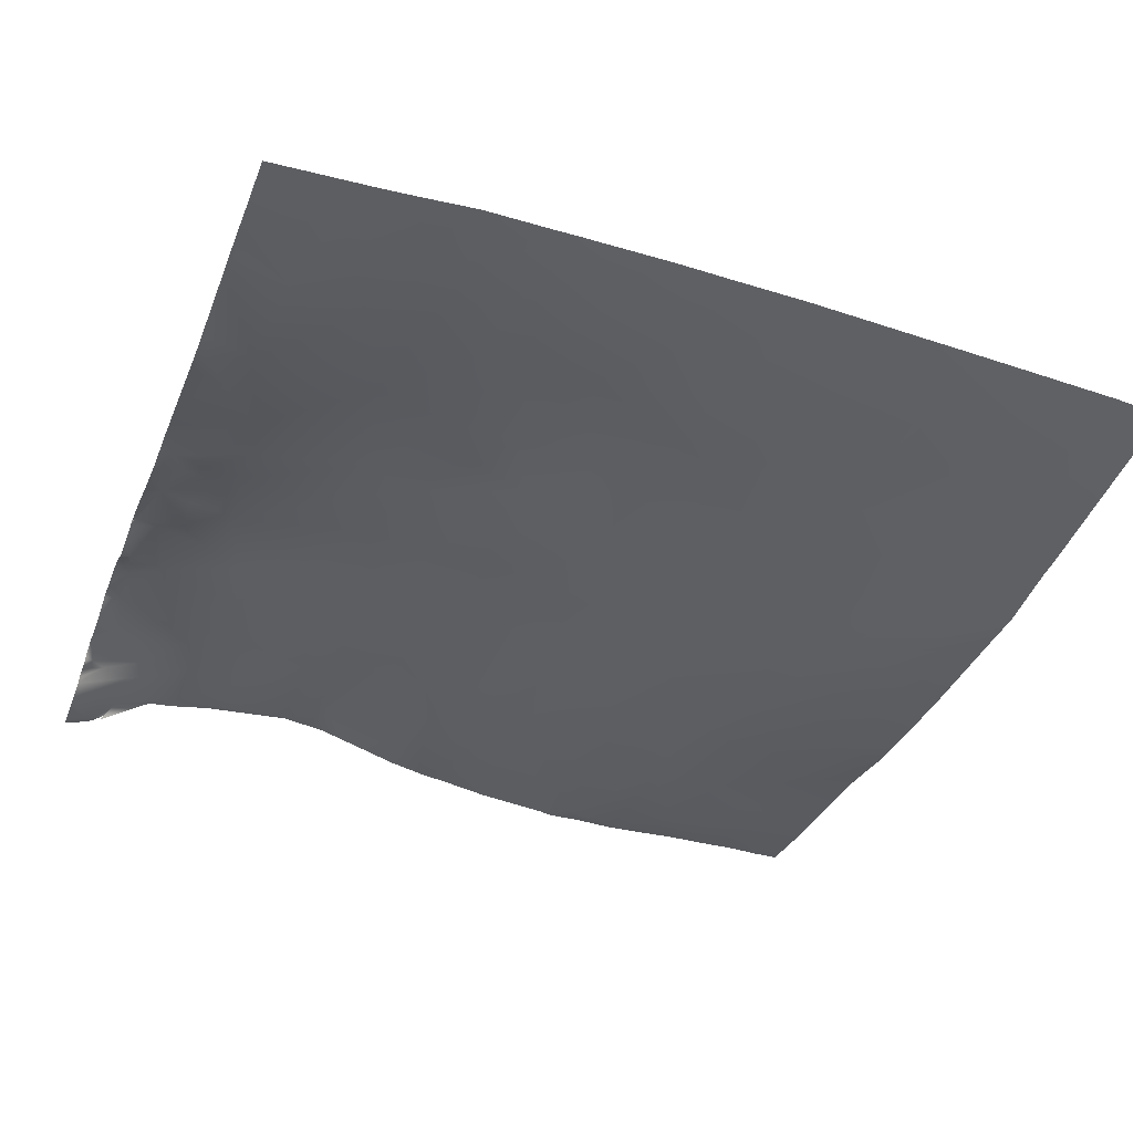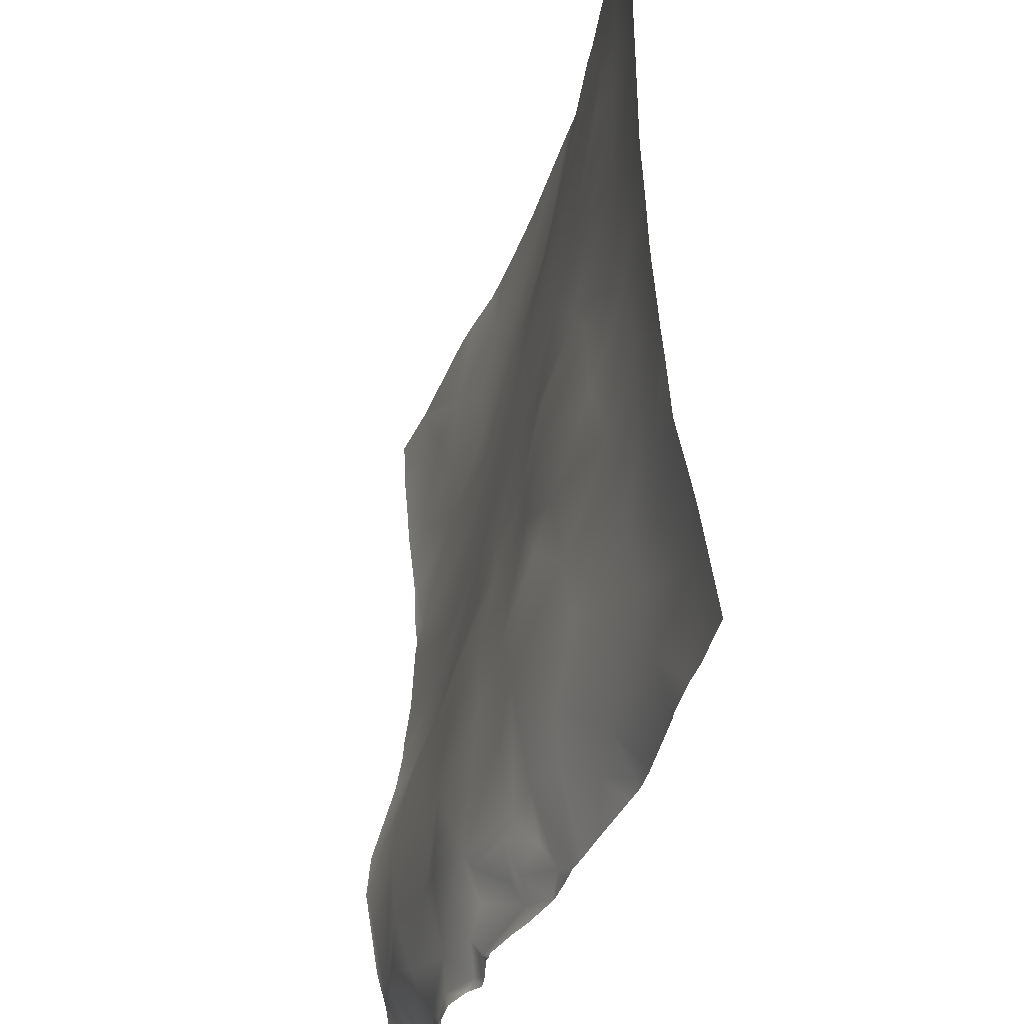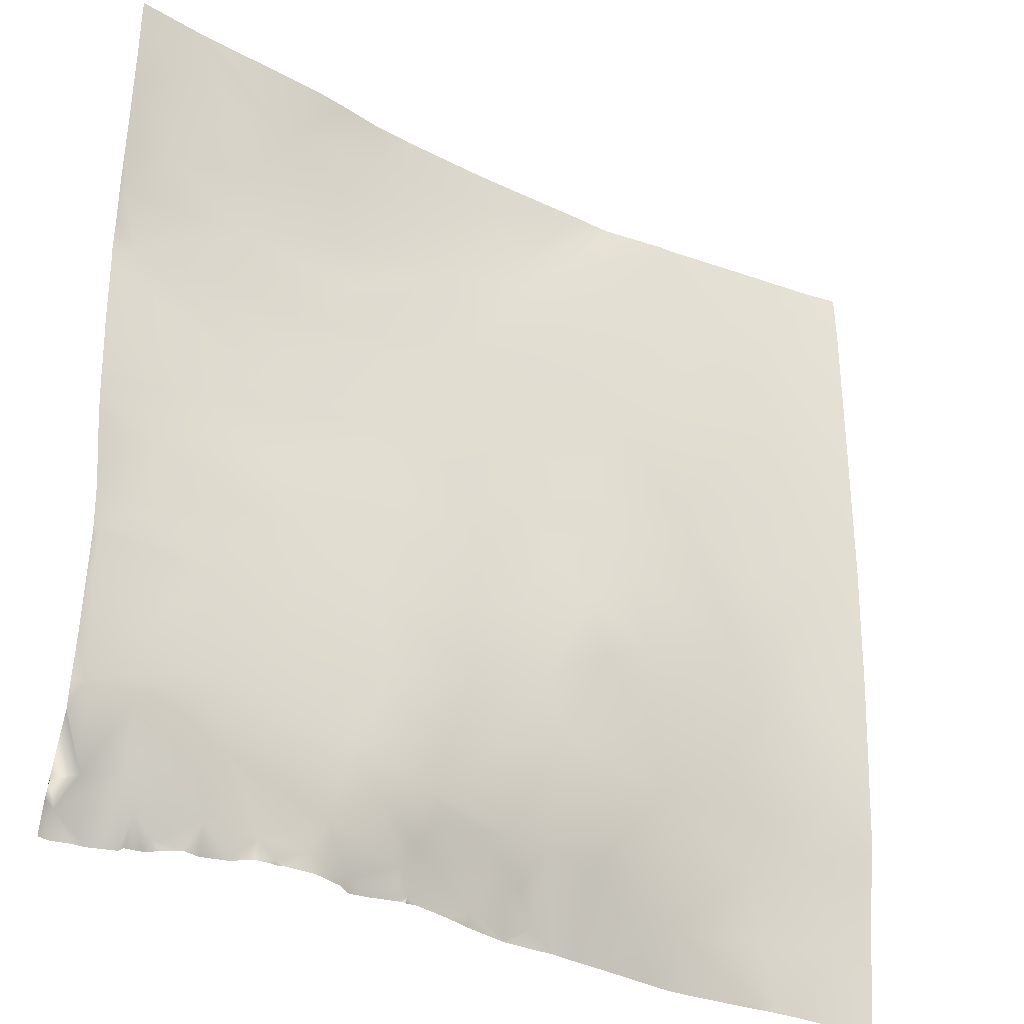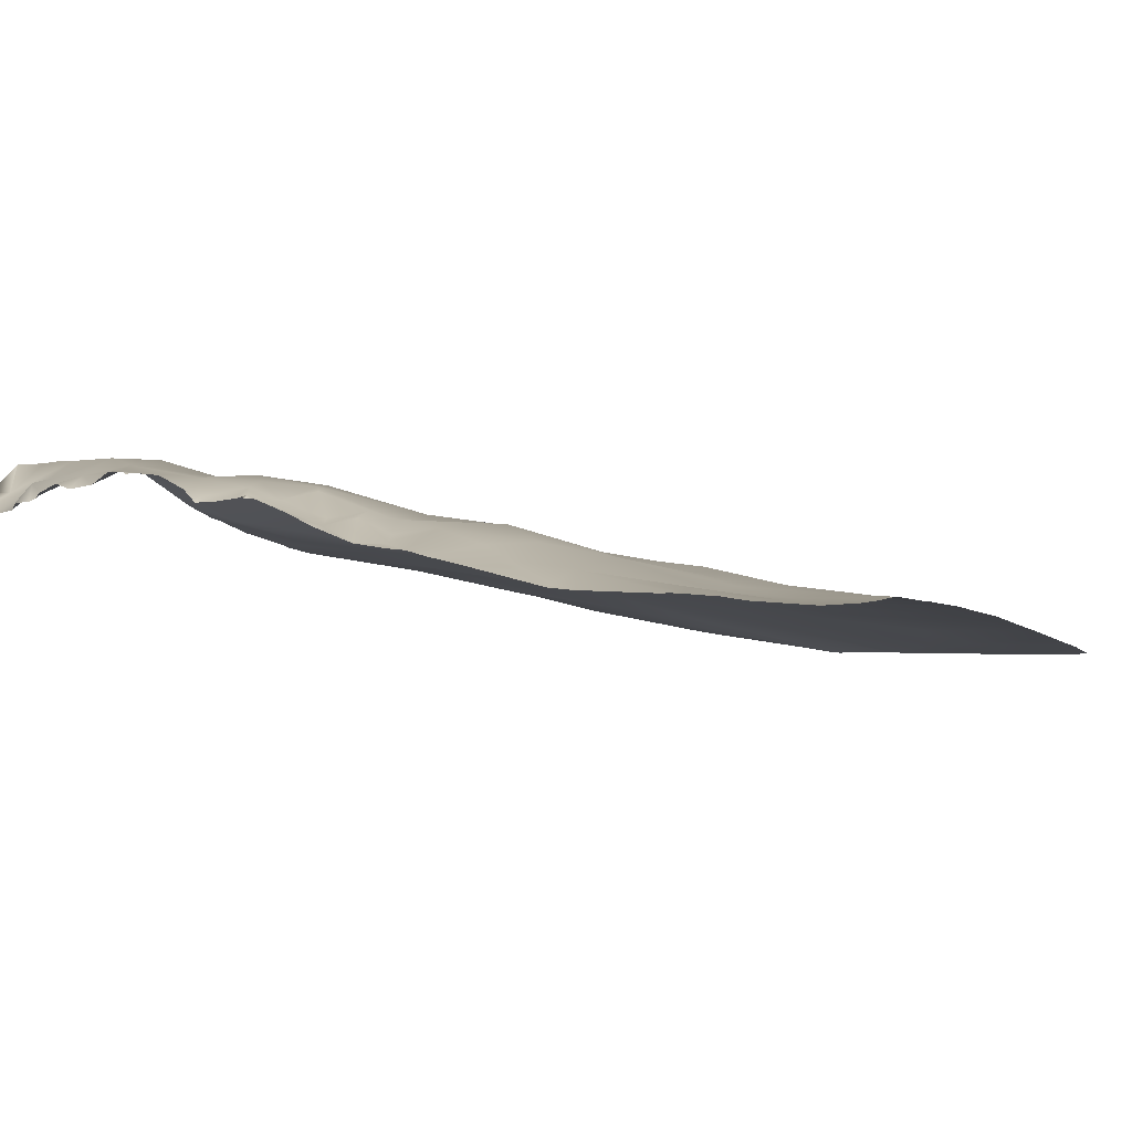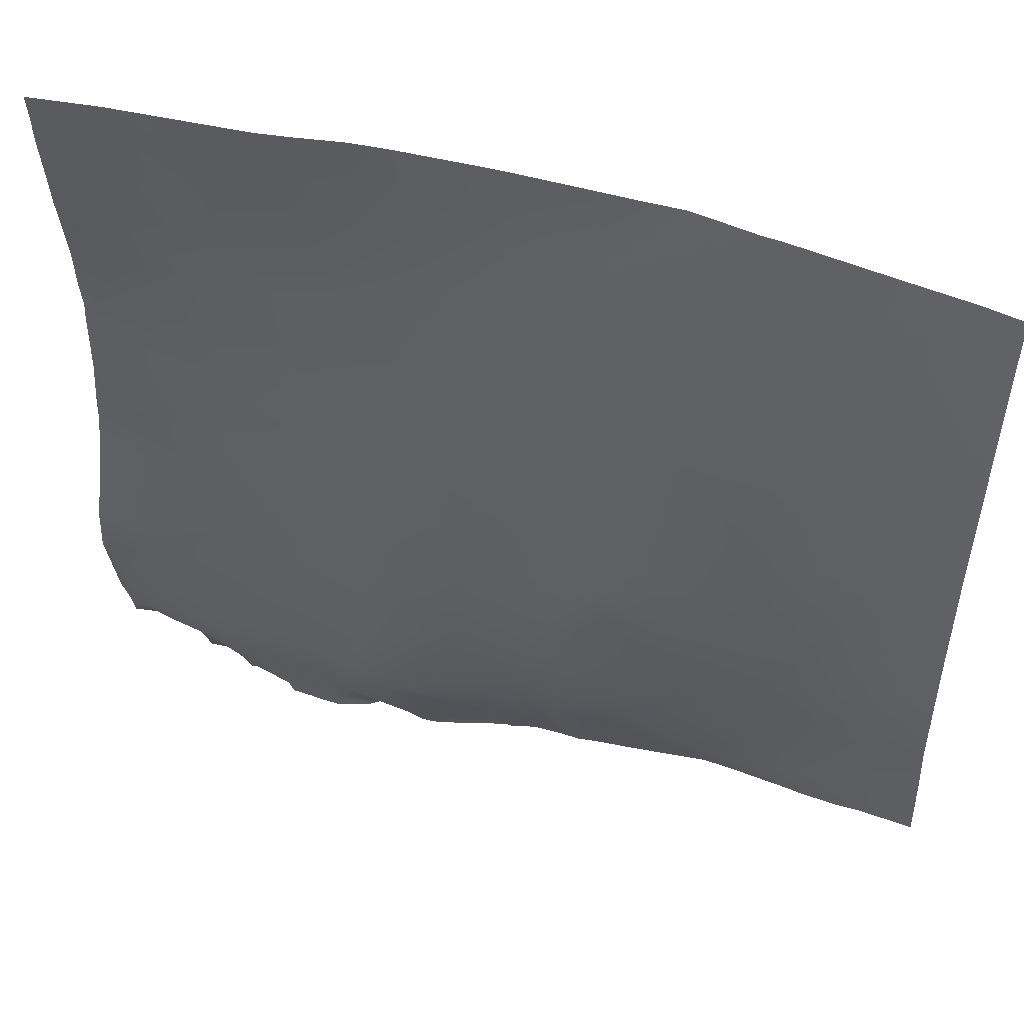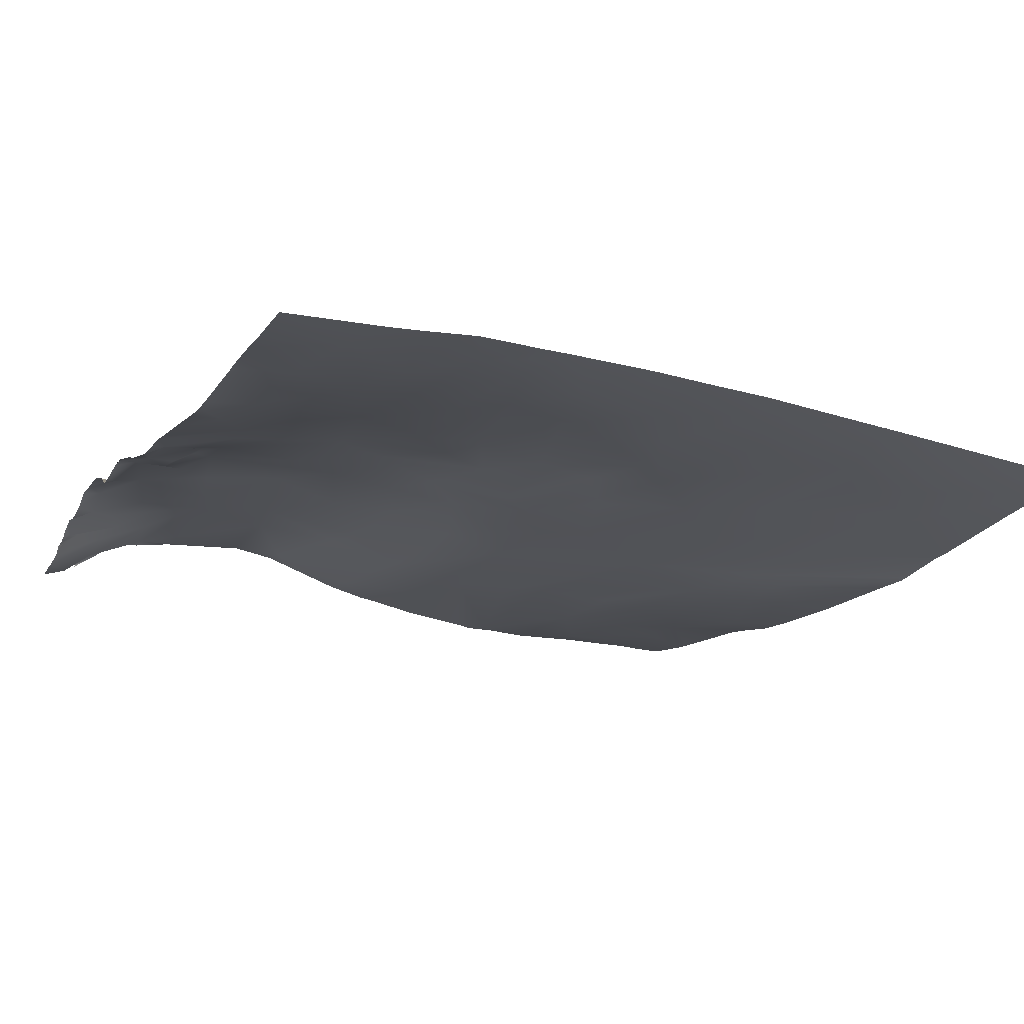
<metadata>
{"format":"obj","ext":"obj","renderer":"f3d","projection":"perspective","resolution":1024,"background":"white","views":[{"elev":-48.1,"azim":-110.5,"up":"+Y"},{"elev":-38.4,"azim":-95.6,"up":"+Z"},{"elev":-32.0,"azim":156.8,"up":"+Z"},{"elev":-8.1,"azim":-153.8,"up":"+Y"},{"elev":52.5,"azim":-152.1,"up":"+Z"},{"elev":-28.4,"azim":-115.6,"up":"+Y"}]}
</metadata>
<code>
o lod_0_992_Cube
v -1430 -4.966 1439
v -1431 -4.418 1442
v -1432 -8.913 1435
v -1431 -11.09 1432
v -1436 -8.109 1436
v -1436 -4.686 1441
v -1438 -8.73 1432
v -1441 -4.883 1441
v -1439 -7.07 1437
v -1440 -10.4 1431
v -1442 -7.496 1435
v -1444 -4.445 1446
v -1446 -6.439 1438
v -1444 -8.443 1432
v -1449 -8.475 1432
v -1451 -9.094 1430
v -1455 -9.443 1432
v -1460 -12.12 1431
v -1456 -9.193 1435
v -1464 -11.23 1433
v -1452 -7.326 1445
v -1466 -12.47 1430
v -1474 -15.94 1431
v -1466 -12.18 1435
v -1462 -9.422 1439
v -1458 -7.741 1443
v -1467 -10.14 1441
v -1462 -7.866 1451
v -1452 -7.367 1454
v -1472 -11.15 1455
v -1442 -4.01 1456
v -1460 -8.707 1460
v -1446 -6.338 1465
v -1452 -7.912 1466
v -1430 -1.902 1457
v -1434 -3.644 1461
v -1436 -6.906 1471
v -1449 -9.56 1473
v -1440 -8.558 1479
v -1464 -11.65 1474
v -1463 -9.7 1467
v -1463 -12.16 1483
v -1472 -11.32 1463
v -1474 -12.64 1471
v -1470 -13.15 1479
v -1478 -13.14 1466
v -1480 -14.98 1479
v -1481 -12.69 1457
v -1476 -13.09 1449
v -1487 -14.74 1469
v -1477 -14.41 1439
v -1482 -15.13 1474
v -1469 -11.08 1438
v -1472 -14.6 1435
v -1475 -13.59 1438
v -1477 -15.14 1433
v -1479 -16.61 1435
v -1478 -18.14 1430
v -1481 -18.19 1431
v -1482 -15.54 1440
v -1430 -6.63 1491
v -1448 -9.783 1483
v -1432 -7.523 1494
v -1450 -10.85 1489
v -1473 -14.79 1498
v -1454 -11.48 1493
v -1430 -6.639 1501
v -1444 -9.672 1502
v -1435 -7.377 1508
v -1437 -6.585 1525
v -1435 -6.362 1519
v -1442 -8.21 1517
v -1445 -9.496 1510
v -1449 -9.993 1517
v -1461 -13.76 1520
v -1456 -12.45 1513
v -1456 -12.58 1506
v -1471 -15.84 1516
v -1458 -12.93 1501
v -1471 -15.38 1508
v -1475 -17.05 1520
v -1480 -17.8 1514
v -1481 -17.34 1511
v -1489 -18.23 1511
v -1508 -20.92 1517
v -1486 -17.17 1502
v -1478 -14.83 1487
v -1493 -17.43 1493
v -1487 -16.06 1485
v -1492 -15.95 1481
v -1499 -18.55 1486
v -1499 -18.72 1501
v -1492 -15.52 1474
v -1502 -19.22 1482
v -1494 -16.34 1465
v -1506 -18.91 1470
v -1509 -20.33 1480
v -1489 -15.26 1463
v -1500 -17.38 1464
v -1483 -13.46 1452
v -1495 -17.41 1457
v -1509 -20.13 1462
v -1515 -21.28 1475
v -1506 -20.19 1457
v -1497 -18.12 1449
v -1491 -17.06 1443
v -1488 -17.71 1438
v -1494 -20.81 1434
v -1499 -21.23 1435
v -1499 -23.23 1431
v -1502 -23.96 1430
v -1510 -24.55 1430
v -1521 -25.31 1438
v -1510 -23.43 1436
v -1509 -22.78 1444
v -1516 -23.5 1447
v -1509 -21.65 1450
v -1520 -22.7 1453
v -1518 -21.72 1459
v -1524 -22.73 1462
v -1517 -21.82 1467
v -1521 -21.41 1486
v -1524 -21.63 1501
v -1515 -20.68 1491
v -1506 -19.56 1494
v -1515 -20.86 1503
v -1509 -19.99 1507
v -1514 -21.4 1512
v -1520 -21.85 1524
v -1437 -6.536 1525
v -1431 -4.821 1525
v -1430 -4.521 1522
v -1430 -4.291 1525
v -1437 -6.624 1525
v -1430 -4.603 1519
v -1430 -5.025 1514
v -1430 -5.334 1510
v -1430 -6.303 1502
v -1430 -6.357 1501
v -1430 -5.845 1506
v -1430 -6.803 1493
v -1430 -6.47 1497
v -1430 -6.605 1491
v -1430 -6.6 1491
v -1430 -6.274 1484
v -1430 -2.927 1465
v -1430 -2.121 1462
v -1430 -4.696 1471
v -1430 -5.471 1476
v -1430 -5.586 1478
v -1439 -7.001 1525
v -1460 -13.35 1525
v -1464 -14.47 1525
v -1472 -16.24 1525
v -1452 -10.33 1525
v -1455 -11.49 1525
v -1475 -16.99 1525
v -1487 -19.22 1525
v -1488 -19.36 1525
v -1502 -20.82 1525
v -1513 -21.45 1525
v -1520 -21.87 1525
v -1521 -21.9 1525
v -1525 -21.93 1525
v -1525 -21.73 1520
v -1492 -20.32 1525
v -1493 -20.37 1525
v -1500 -20.57 1525
v -1500 -20.64 1525
v -1525 -21.69 1519
v -1525 -21.67 1509
v -1525 -21.65 1501
v -1525 -21.65 1500
v -1525 -21.69 1485
v -1525 -21.67 1499
v -1525 -22.14 1472
v -1525 -21.99 1477
v -1525 -22.24 1470
v -1430 -1.705 1456
v -1430 -1.715 1457
v -1430 -3.334 1446
v -1430 -4.286 1443
v -1430 -1.823 1456
v -1430 -4.503 1442
v -1430 -4.966 1439
v -1430 -4.995 1439
v -1430 -5.051 1439
v -1430 -9.709 1434
v -1430 -8.91 1434
v -1430 -10.22 1433
v -1434 -12.33 1430
v -1437 -11.94 1430
v -1438 -11.2 1430
v -1430 -11.07 1431
v -1433 -12.14 1430
v -1441 -10.44 1430
v -1443 -9.62 1430
v -1444 -10.32 1430
v -1447 -10.09 1430
v -1430 -11.68 1430
v -1431 -12.22 1430
v -1439 -11.28 1430
v -1449 -8.909 1430
v -1451 -9.153 1430
v -1440 -10.93 1430
v -1451 -9.348 1430
v -1452 -9.26 1430
v -1455 -9.773 1430
v -1482 -18.91 1430
v -1484 -19.21 1430
v -1486 -19.92 1430
v -1459 -11.41 1430
v -1460 -12.87 1430
v -1462 -12.97 1430
v -1465 -12.81 1430
v -1467 -13.06 1430
v -1471 -14.79 1430
v -1473 -16.14 1430
v -1478 -18.11 1430
v -1478 -18.17 1430
v -1465 -12.79 1430
v -1465 -12.71 1430
v -1466 -12.96 1430
v -1478 -18.13 1430
v -1525 -22.66 1463
v -1525 -22.76 1462
v -1525 -23.49 1451
v -1525 -23.01 1458
v -1525 -23.7 1450
v -1525 -24.52 1445
v -1525 -25.19 1441
v -1525 -26.66 1430
v -1490 -21.08 1430
v -1516 -25.4 1430
v -1512 -24.95 1430
v -1518 -25.92 1430
v -1525 -26.7 1430
v -1497 -22.98 1430
v -1499 -23.62 1430
v -1502 -24.03 1430
v -1509 -24.7 1430
v -1510 -24.79 1430
v -1511 -24.81 1430
f 1 186 187
f 1 185 186
f 1 184 185
f 2 182 184
f 187 3 1
f 2 1 3
f 3 188 189
f 4 190 194
f 189 4 3
f 194 201 4
f 5 3 4
f 5 191 192
f 6 3 5
f 6 2 3
f 7 192 193
f 8 6 5
f 9 5 7
f 8 5 9
f 9 7 10
f 7 202 10
f 8 9 11
f 11 9 10
f 12 6 8
f 12 2 6
f 13 8 11
f 12 8 13
f 11 10 14
f 13 11 14
f 10 197 14
f 10 202 205
f 14 197 198
f 14 199 15
f 13 14 15
f 15 199 203
f 16 204 206
f 16 203 204
f 17 207 208
f 17 15 16
f 17 212 18
f 19 15 17
f 18 19 17
f 19 13 15
f 18 212 213
f 18 214 20
f 20 19 18
f 21 13 19
f 21 12 13
f 22 221 222
f 22 222 223
f 22 215 221
f 20 215 22
f 23 216 217
f 23 217 218
f 24 20 22
f 23 24 22
f 24 25 20
f 25 19 20
f 25 26 19
f 26 21 19
f 27 26 25
f 27 25 24
f 28 21 26
f 27 28 26
f 28 29 21
f 29 12 21
f 30 28 27
f 29 31 12
f 31 2 12
f 32 29 28
f 30 32 28
f 29 33 31
f 34 29 32
f 34 33 29
f 35 2 31
f 33 36 31
f 31 36 35
f 35 181 2
f 2 181 182
f 35 179 183
f 147 35 36
f 36 146 147
f 37 149 148
f 37 146 36
f 33 37 36
f 38 37 33
f 38 33 34
f 39 149 37
f 39 37 38
f 38 34 40
f 40 34 41
f 41 34 32
f 42 38 40
f 42 39 38
f 41 32 43
f 43 32 30
f 44 40 41
f 44 41 43
f 45 40 44
f 42 40 45
f 44 43 46
f 47 45 44
f 47 44 46
f 48 43 30
f 46 43 48
f 48 30 49
f 49 30 27
f 50 46 48
f 49 27 51
f 50 52 46
f 52 47 46
f 27 53 51
f 27 24 53
f 53 24 54
f 54 24 23
f 55 53 54
f 55 54 23
f 51 53 55
f 55 23 56
f 51 55 57
f 57 55 56
f 56 23 58
f 23 219 58
f 57 56 59
f 59 56 58
f 58 219 224
f 60 57 59
f 51 57 60
f 59 220 209
f 58 224 220
f 59 210 60
f 61 143 144
f 61 145 39
f 61 39 62
f 62 39 42
f 141 61 63
f 63 61 62
f 64 62 42
f 64 63 62
f 65 64 42
f 66 63 64
f 65 66 64
f 67 142 63
f 68 63 66
f 68 67 63
f 67 138 139
f 69 140 67
f 69 67 68
f 69 136 137
f 70 130 131
f 131 132 71
f 71 136 69
f 72 71 69
f 70 71 72
f 72 69 73
f 73 69 68
f 74 70 72
f 74 72 73
f 156 74 75
f 74 73 76
f 75 74 76
f 76 73 77
f 73 68 77
f 78 75 76
f 78 76 77
f 77 68 79
f 79 68 66
f 80 77 79
f 80 79 66
f 80 78 77
f 80 66 65
f 81 75 78
f 78 80 82
f 82 81 78
f 82 80 83
f 80 65 83
f 84 83 65
f 84 65 86
f 85 84 86
f 86 65 87
f 65 42 87
f 87 42 45
f 87 45 47
f 88 86 87
f 89 87 47
f 88 87 89
f 90 89 47
f 47 52 90
f 91 88 89
f 91 89 90
f 92 86 88
f 85 86 92
f 90 52 93
f 93 52 50
f 94 90 93
f 91 90 94
f 93 50 95
f 94 93 96
f 96 93 95
f 91 94 97
f 97 94 96
f 50 98 95
f 98 50 48
f 96 95 99
f 98 48 100
f 48 49 100
f 100 49 51
f 100 51 60
f 95 98 101
f 99 95 101
f 98 100 101
f 96 99 102
f 102 99 101
f 103 96 102
f 97 96 103
f 102 101 104
f 101 100 105
f 104 101 105
f 100 60 106
f 105 100 106
f 60 107 106
f 107 210 211
f 106 107 108
f 107 233 108
f 109 106 108
f 109 105 106
f 108 238 110
f 109 108 110
f 110 238 239
f 109 110 111
f 111 239 240
f 112 109 111
f 111 241 112
f 112 241 242
f 236 232 113
f 113 234 236
f 109 112 114
f 115 109 114
f 115 114 113
f 105 109 115
f 116 115 113
f 117 105 115
f 117 115 116
f 104 105 117
f 118 117 116
f 118 229 227
f 119 104 117
f 118 119 117
f 102 104 119
f 118 228 120
f 120 119 118
f 121 102 119
f 120 121 119
f 121 103 102
f 103 177 122
f 122 97 103
f 122 175 123
f 122 124 97
f 123 124 122
f 124 91 97
f 125 91 124
f 88 91 125
f 92 88 125
f 126 125 124
f 126 92 125
f 123 126 124
f 127 92 126
f 127 85 92
f 128 127 126
f 128 85 127
f 128 126 123
f 129 85 128
f 129 161 85
f 205 196 10
f 223 216 22
f 163 162 129
f 154 153 75
f 171 128 123
f 152 156 75
f 206 207 16
f 170 129 128
f 175 173 123
f 151 74 155
f 154 81 157
f 173 172 123
f 177 174 122
f 151 134 70
f 134 130 70
f 158 157 81
f 169 85 160
f 235 114 112
f 142 141 63
f 195 191 4
f 145 150 39
f 180 179 35
f 168 167 83
f 153 152 75
f 176 121 178
f 166 159 82
f 158 82 159
f 166 83 167
f 172 171 123
f 132 135 71
f 225 121 120
f 242 243 112
f 230 229 116
f 226 225 120
f 232 231 113
f 228 226 120
f 230 113 231
f 165 163 129
f 140 138 67
f 168 84 169
f 243 235 112
f 201 195 4
f 161 160 85
f 1 2 184
f 187 188 3
f 189 190 4
f 194 200 201
f 5 4 191
f 7 5 192
f 7 193 202
f 10 196 197
f 14 198 199
f 16 15 203
f 17 16 207
f 17 208 212
f 18 213 214
f 20 214 215
f 23 22 216
f 35 183 181
f 147 180 35
f 37 148 146
f 39 150 149
f 23 218 219
f 59 58 220
f 59 209 210
f 61 144 145
f 141 143 61
f 67 139 142
f 69 137 140
f 71 70 131
f 131 133 132
f 71 135 136
f 156 155 74
f 107 60 210
f 107 211 233
f 108 233 238
f 111 110 239
f 111 240 241
f 236 237 232
f 113 114 234
f 118 116 229
f 118 227 228
f 103 176 177
f 122 174 175
f 129 162 161
f 171 170 128
f 170 165 129
f 151 70 74
f 154 75 81
f 169 84 85
f 235 234 114
f 176 103 121
f 158 81 82
f 166 82 83
f 225 178 121
f 230 116 113
f 165 164 163
f 168 83 84

</code>
